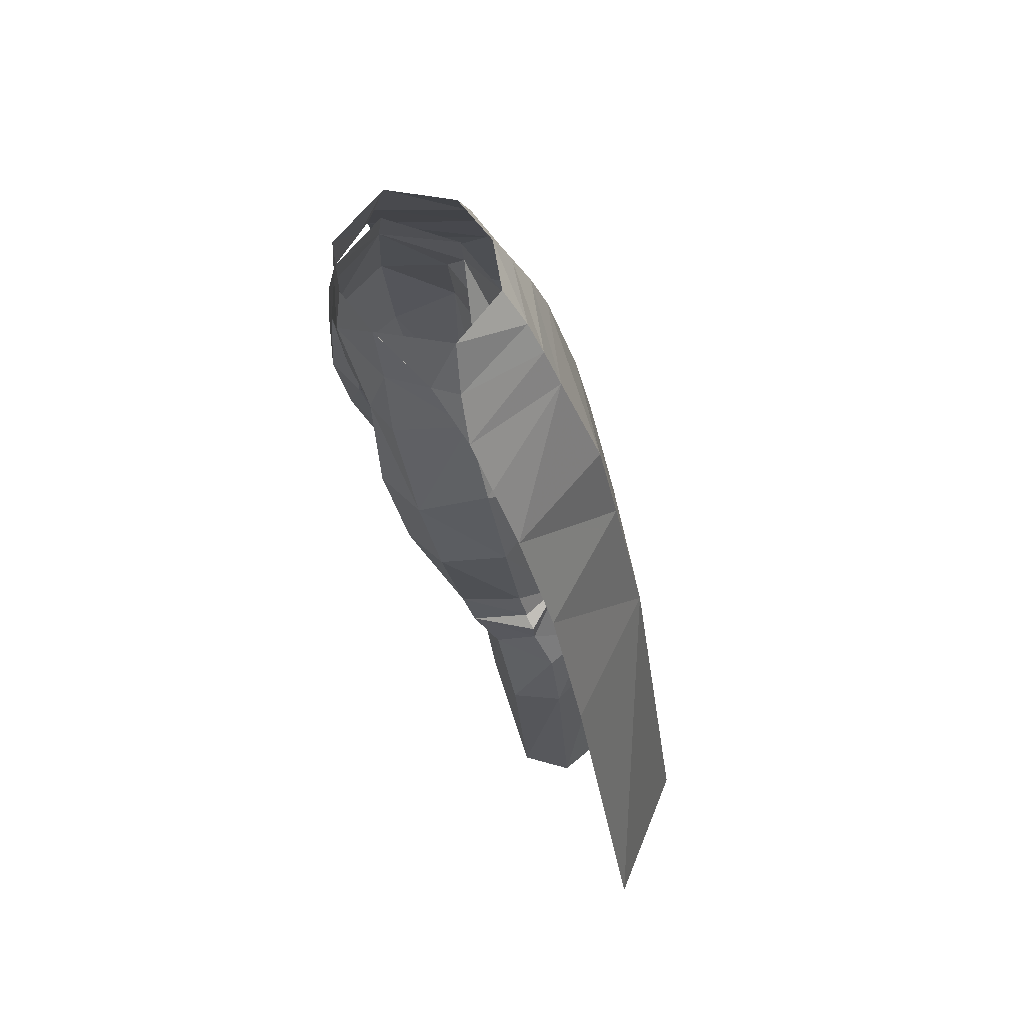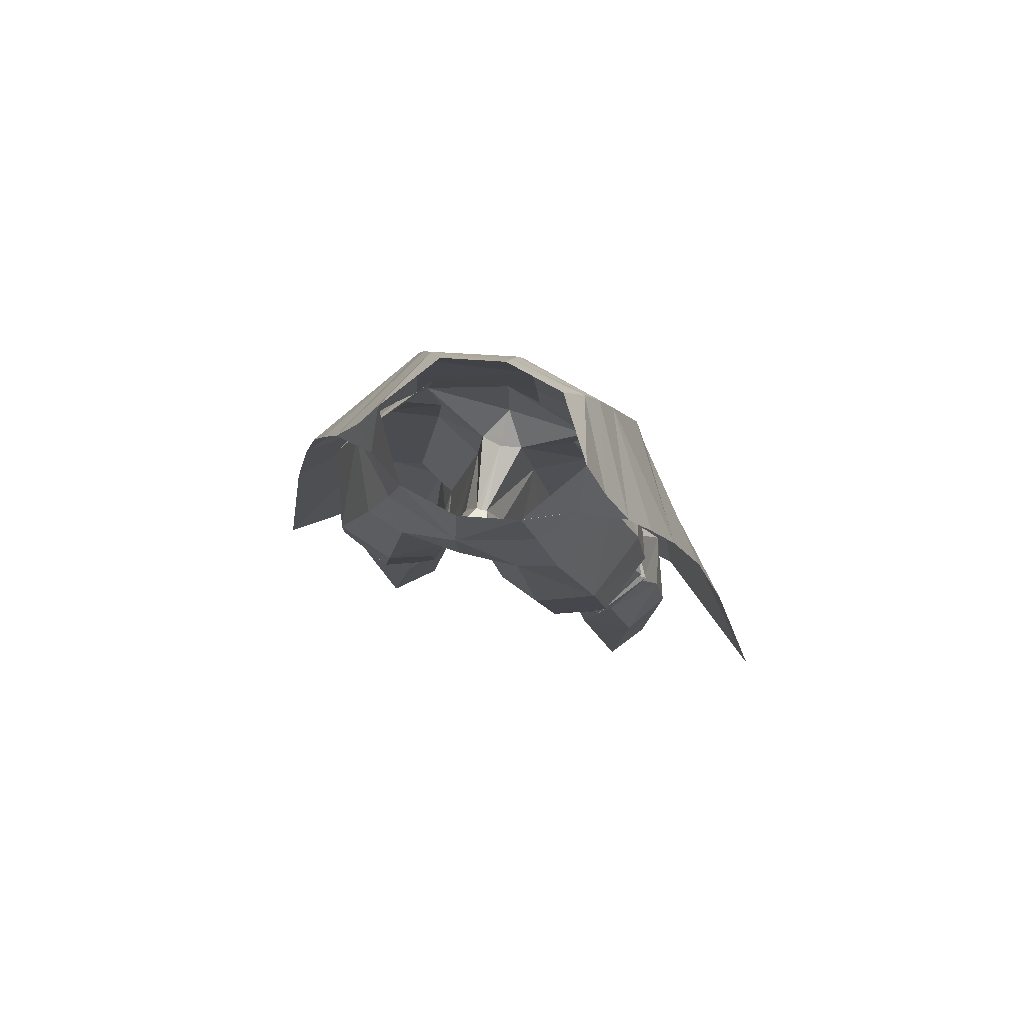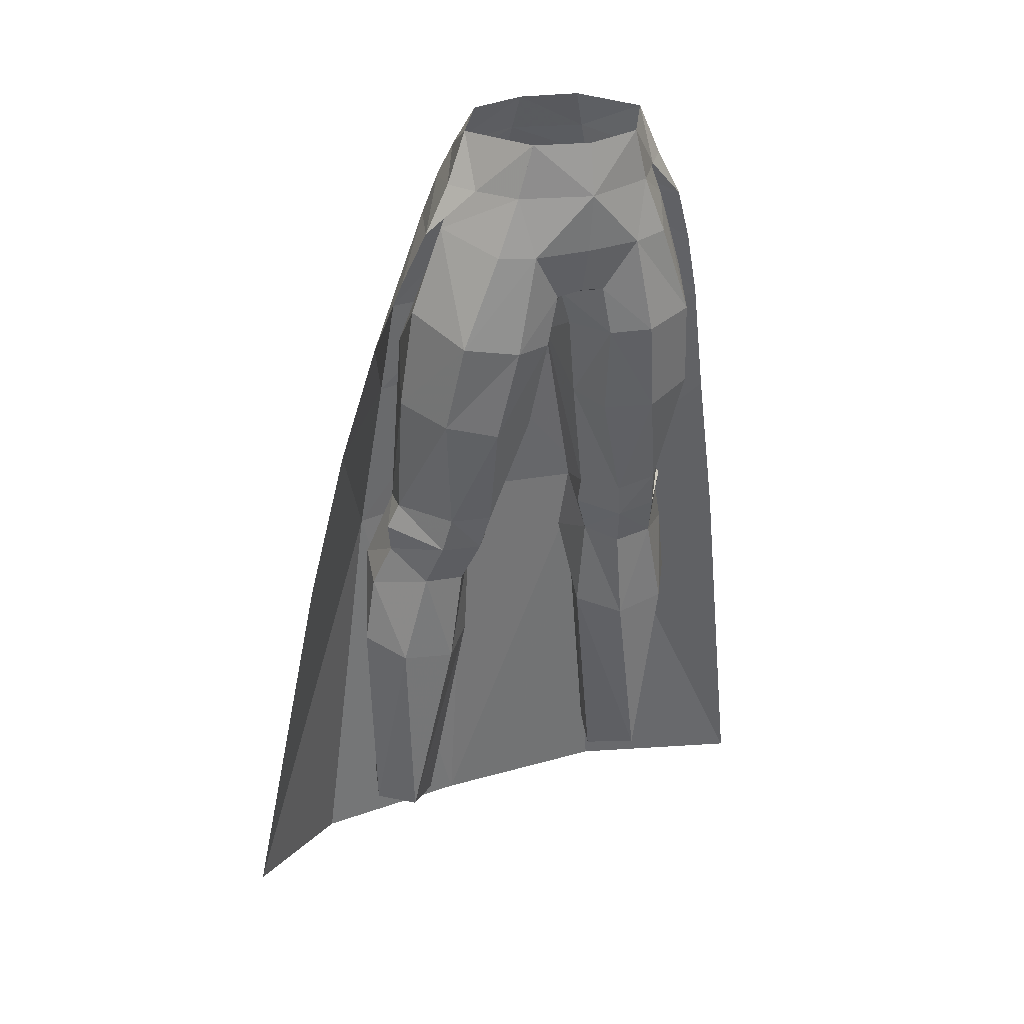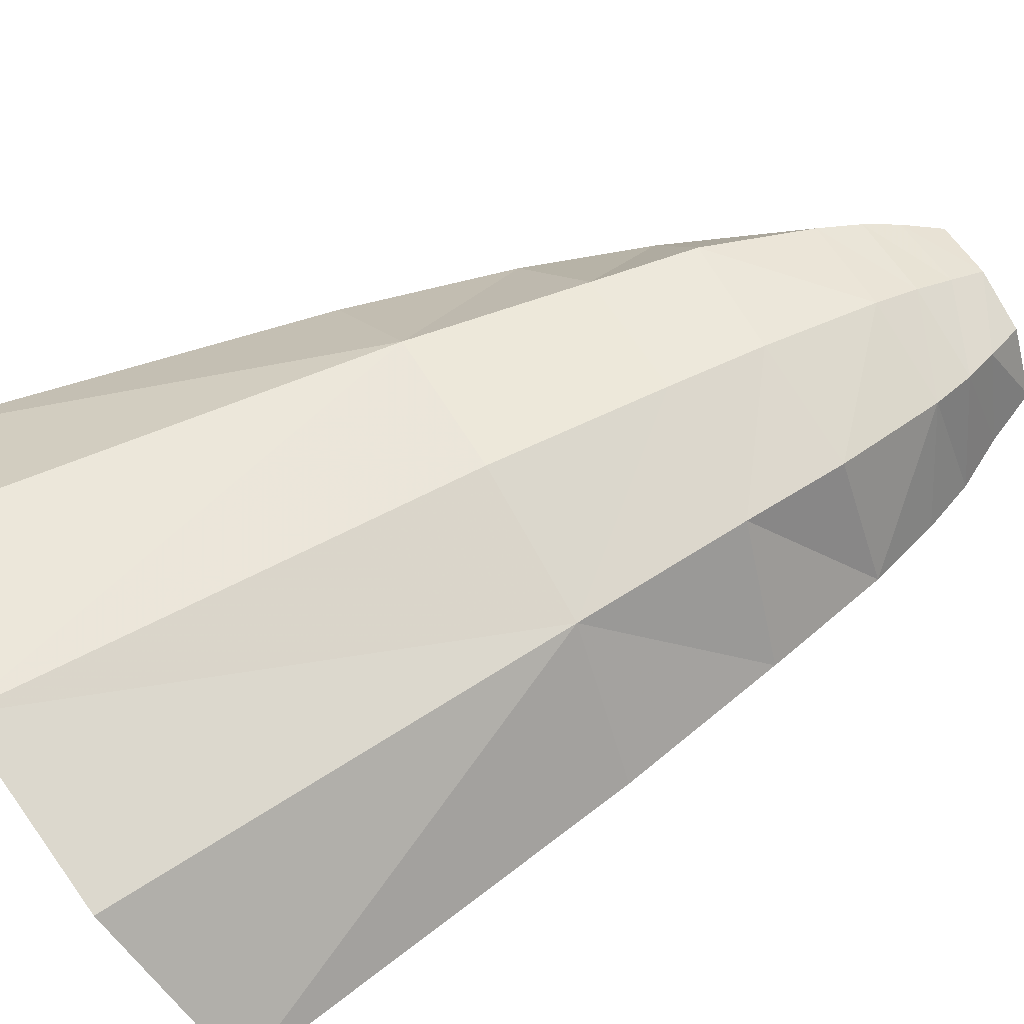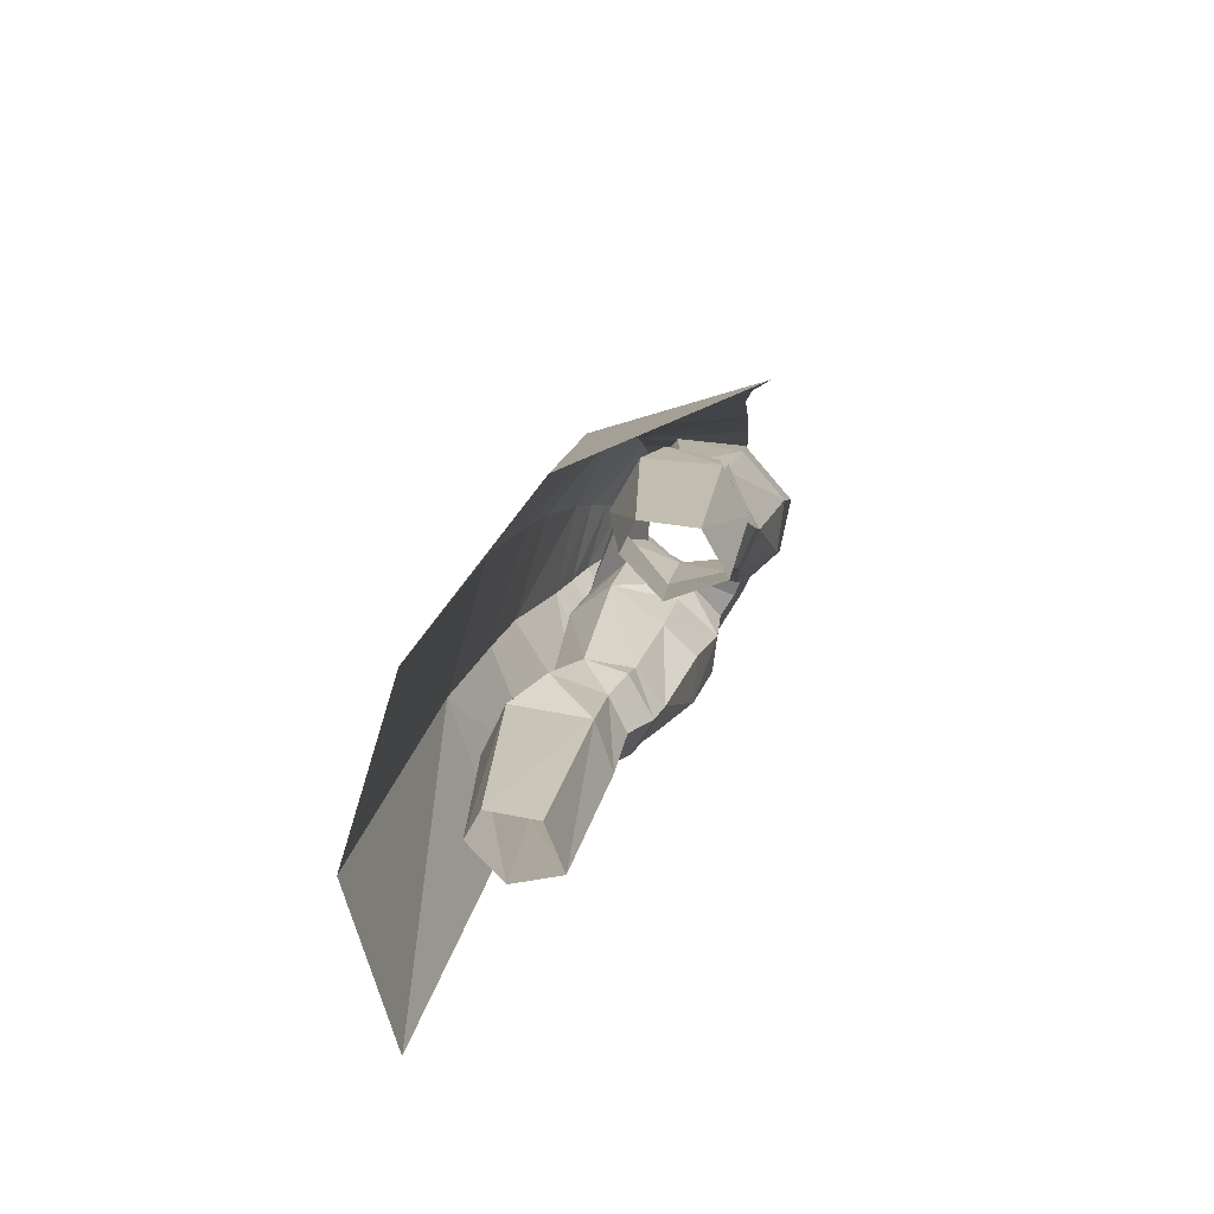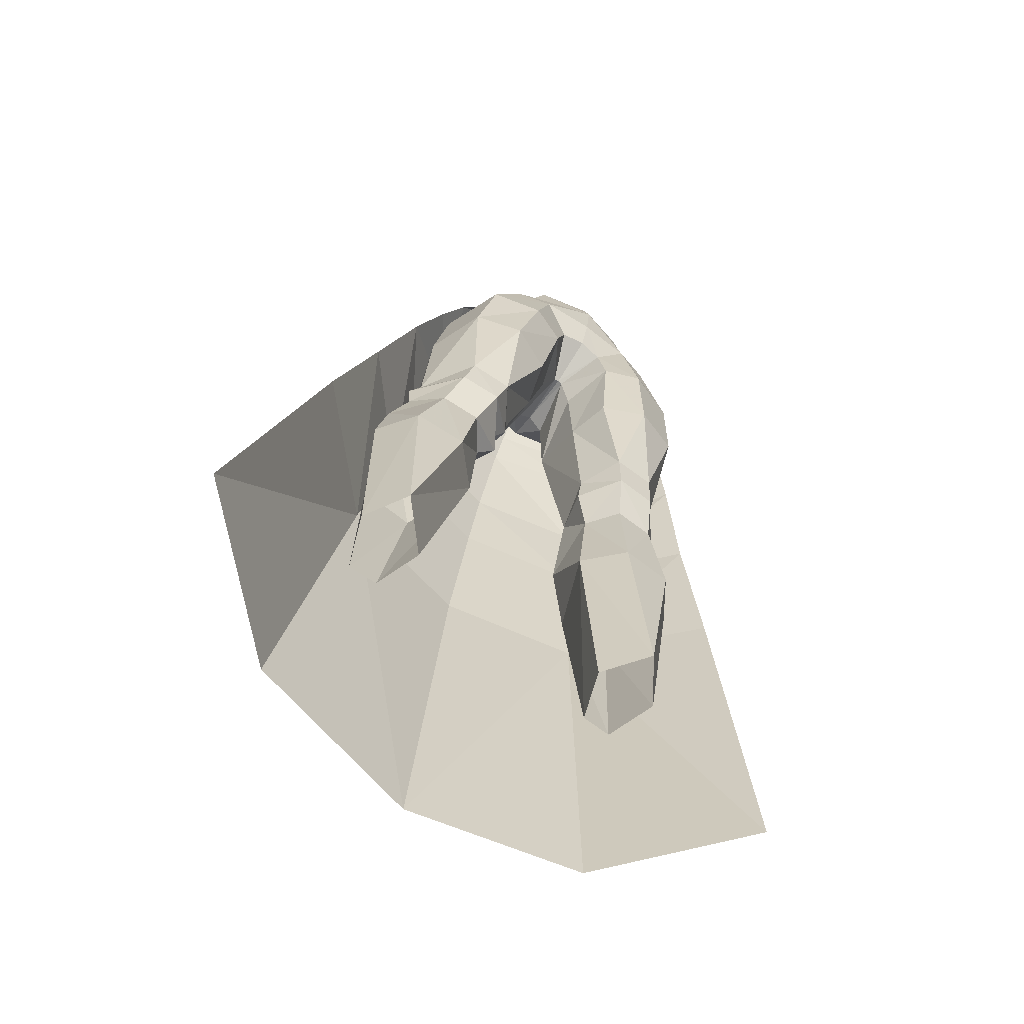
<metadata>
{"format":"obj","ext":"obj","renderer":"f3d","projection":"perspective","resolution":1024,"background":"white","views":[{"elev":57.6,"azim":68.5,"up":"+Z"},{"elev":71.5,"azim":16.9,"up":"+Z"},{"elev":27.2,"azim":-26.6,"up":"+Z"},{"elev":67.3,"azim":-119.8,"up":"+Y"},{"elev":-75.1,"azim":-117.6,"up":"+Z"},{"elev":-73.8,"azim":-34.6,"up":"+Z"}]}
</metadata>
<code>
g priest_trousers_male_54021
v 8.3 4.628 31.54
v 8.037 4.222 42.33
v 9.58 0.6971 39.7
v 9.029 1.804 33.24
v 1.108 2.886 46.62
v -0.06102 4.354 48.13
v 4.64 3.694 49.57
v 3.946 3.988 46.85
v 6.354 3.225 47.49
v 4.626 5.006 41.95
v 0.2289 -1.12 45.81
v 1.065 -0.7257 43.59
v 2.07 -4.106 43.89
v 1.465 -4.152 46.84
v 1.717 3.651 41.39
v 1.836 0.021 38.58
v 1.065 -0.7257 43.59
v 0.2289 -1.12 45.81
v -0.06106 -1.189 45.86
v -0.06103 2.516 46.96
v 7.323 -0.5967 50.91
v 6.236 -0.7157 53.59
v 4.111 -4.255 53.28
v 5.375 -4.38 49.95
v 4.396 -4.977 44.03
v 3.238 -4.967 49.81
v 3.852 4.342 30.51
v 3.19 1.325 31.4
v 7.523 -3.842 44.48
v 5.29 -3.886 38.46
v 2.577 -2.688 38.33
v 9.287 7.798 22.72
v 9.708 6.386 26.88
v 11.11 3.837 21.97
v 5.607 0.593 26.76
v 4.212 2.551 27.15
v 6.285 1.126 20.81
v 6.105 5.273 31.65
v 9.048 -0.1769 45.94
v 4.935 -0.7912 29.47
v 7.457 -0.6302 29.71
v 7.09 -1.232 31.94
v 4.488 -1.353 31.67
v 1.836 0.021 38.58
v 3.19 1.325 31.4
v 4.213 6.32 25.67
v 7.054 7.247 26.8
v 5.968 7.921 22.47
v 9.618 2.623 28.84
v 8.038 0.7201 26.96
v 10.52 3.487 26.18
v 8.038 0.7201 26.96
v 8.213 -2.871 39.21
v 7.523 -3.842 44.48
v -0.06106 -5.574 53.23
v 3.261 -4.441 56.37
v -0.0675 -5.171 56.27
v -0.09948 -5.167 49.81
v -0.06101 -4.342 47.11
v -0.06106 -1.189 45.86
v -0.08027 4.237 52.01
v 4.071 3.304 52.08
v 8.213 -2.871 39.21
v 9.439 1.364 21.24
v 4.212 2.551 27.15
v -8.771 4.649 31.56
v -9.446 2.09 32.08
v -9.702 0.6966 39.7
v -8.16 4.222 42.33
v -8.335 -2.871 39.21
v -7.312 -1.226 31.95
v -4.725 3.694 49.7
v -0.06102 4.354 48.13
v -1.23 2.886 46.62
v -4.068 3.988 46.85
v -6.476 3.225 47.49
v -4.749 5.005 41.95
v -2.192 -4.107 43.89
v -1.187 -0.7261 43.59
v -0.351 -1.12 45.81
v -1.587 -4.152 46.84
v -1.958 0.02059 38.58
v -1.839 3.651 41.39
v -1.187 -0.7261 43.59
v -0.06103 2.516 46.96
v -0.06106 -1.189 45.86
v -0.351 -1.12 45.81
v -4.233 -4.255 53.28
v -6.358 -0.7157 53.59
v -7.445 -0.5969 50.91
v -5.574 -4.378 49.95
v -3.437 -4.966 49.81
v -4.518 -4.977 44.03
v -7.671 -4.115 44.57
v -5.412 -3.886 38.46
v -2.699 -2.688 38.33
v -4.306 3.435 21.22
v -4.426 2.614 27.18
v -6.414 1.126 20.81
v -4.074 4.348 30.52
v -6.326 5.279 31.66
v -9.168 -0.134 45.8
v -7.679 -0.6245 29.72
v -5.157 -0.7856 29.48
v -4.71 -1.347 31.68
v -3.169 1.149 32.34
v -1.958 0.02059 38.58
v -6.096 7.921 22.47
v -4.435 6.326 25.67
v -4.306 3.435 21.22
v -7.276 7.253 26.81
v -9.93 6.392 26.89
v -8.26 0.7257 26.96
v -9.84 2.629 28.85
v -10.74 3.492 26.19
v -9.567 1.364 21.24
v -5.829 0.5985 26.77
v -3.389 -4.441 56.37
v -3.389 -4.441 56.37
v -0.06106 -1.189 45.86
v -4.192 3.304 52.08
v -0.08027 4.237 52.01
v -9.415 7.798 22.72
v -4.426 2.614 27.18
v -3.111 1.32 31.28
v -3.669 1.673 30.34
v -3.169 1.149 32.34
v 7.09 -1.232 31.94
v 9.442 2.143 31.66
v 7.457 -0.6302 29.71
v 3.224 1.793 29.68
v 5.375 -4.38 49.95
v 4.111 -4.255 53.28
v 8.87 2.286 30.69
v 9.744 2.468 30.1
v 3.224 1.793 29.68
v -3.36 2.149 28.62
v -3.36 2.149 28.62
v -3.669 1.673 30.34
v -10.09 2.404 30.54
v -3.111 1.32 31.28
v -11.23 3.837 21.97
v 9.439 1.364 21.24
v 4.177 3.435 21.22
v 4.177 3.435 21.22
v -5.175 4.777 52.28
v -8.547 -0.9442 50.83
v -7.081 -0.8486 53.58
v -4.443 4.079 54.27
v -0.06428 4.886 54.49
v -0.06428 6.039 52.17
v -5.917 -2.158 53.38
v -5.837 -0.5888 56.5
v -7.081 -0.8486 53.58
v -5.837 5.594 49.73
v -18.61 6.311 3.368
v -14.9 3.761 26.21
v -8.571 10.57 26.81
v -10.72 13.34 0.7987
v -0.06429 12.3 26.73
v -0.06429 15.33 -0.3614
v -0.06428 7.103 49.52
v -3.495 2.963 56.64
v -4.443 4.079 54.27
v -0.06428 3.75 56.66
v -0.06428 4.886 54.49
v -5.917 -2.158 53.38
v -12.93 2.487 35.93
v -7.563 8.842 36.99
v -0.06429 10.33 36.97
v -0.06429 9.098 42.64
v -7.011 7.746 43.07
v -11.19 0.9327 43.37
v -9.795 -0.1593 47.71
v 6.953 -0.8486 53.58
v 8.419 -0.9442 50.83
v 5.047 4.777 52.28
v 4.315 4.079 54.27
v -0.06428 4.886 54.49
v 5.789 -2.158 53.38
v 5.709 -0.5888 56.5
v 5.709 -0.5888 56.5
v 3.257 -4.431 56.37
v 5.708 5.594 49.73
v 8.442 10.57 26.81
v 14.77 3.761 26.21
v 18.49 6.311 3.368
v 10.59 13.34 0.7987
v -0.06429 15.33 -0.3614
v 6.953 -0.8486 53.58
v 4.315 4.079 54.27
v 3.366 2.963 56.64
v -0.06428 4.886 54.49
v 5.789 -2.158 53.38
v 12.8 2.487 35.93
v 7.434 8.842 36.99
v 6.882 7.746 43.07
v 9.719 -0.1206 47.55
v 11.07 0.9327 43.37
v 3.261 -4.441 56.37
v 4.111 -4.255 53.28
v -3.392 -4.441 56.37
v -4.233 -4.255 53.28
v -3.389 -4.441 56.37
v 10.1 5.155 8.277
v 9.025 8.105 8.323
v 8.438 2.703 8.708
v -8.567 2.703 8.708
v -6.32 5.132 7.88
v -7.336 8.037 8.268
v -6.32 5.132 7.88
v -10.23 5.155 8.277
v 8.438 2.703 8.708
v 7.207 8.037 8.268
v 6.191 5.132 7.88
v -9.153 8.105 8.323
v 6.191 5.132 7.88
f 1 2 3
f 3 4 1
f 5 6 7
f 7 8 5
f 8 9 2
f 2 10 8
f 11 12 13
f 13 14 11
f 15 16 17
f 18 19 20
f 20 5 18
f 21 22 23
f 23 24 21
f 25 26 14
f 14 13 25
f 15 27 28
f 28 16 15
f 21 24 29
f 30 25 13
f 13 31 30
f 32 33 34
f 35 36 37
f 27 15 10
f 10 38 27
f 9 21 39
f 40 41 42
f 42 43 40
f 43 31 44
f 44 45 43
f 46 47 48
f 1 33 47
f 47 38 1
f 49 50 51
f 40 35 52
f 52 41 40
f 44 31 13
f 13 12 44
f 15 17 18
f 18 5 15
f 25 30 53
f 53 54 25
f 55 56 57
f 14 26 58
f 58 59 14
f 5 8 10
f 10 15 5
f 38 10 2
f 2 1 38
f 27 38 47
f 47 46 27
f 14 59 60
f 60 11 14
f 61 62 7
f 29 63 3
f 3 39 29
f 3 2 39
f 52 35 37
f 37 64 52
f 33 32 47
f 33 49 51
f 65 27 46
f 66 67 68
f 68 69 66
f 70 68 67
f 67 71 70
f 72 73 74
f 74 75 72
f 69 76 75
f 75 77 69
f 78 79 80
f 80 81 78
f 82 83 84
f 85 86 87
f 87 74 85
f 88 89 90
f 90 91 88
f 81 92 93
f 93 78 81
f 91 90 94
f 78 93 95
f 95 96 78
f 97 98 99
f 77 83 100
f 100 101 77
f 90 76 102
f 71 103 104
f 104 105 71
f 105 106 107
f 107 96 105
f 108 109 110
f 111 112 66
f 66 101 111
f 113 114 115
f 115 116 113
f 113 117 104
f 104 103 113
f 78 96 107
f 107 79 78
f 87 84 83
f 83 74 87
f 70 95 93
f 93 94 70
f 55 118 119
f 119 88 55
f 58 92 81
f 81 59 58
f 77 75 74
f 74 83 77
f 69 77 101
f 101 66 69
f 111 101 100
f 100 109 111
f 120 59 81
f 81 80 120
f 121 122 72
f 68 70 94
f 94 102 68
f 69 68 102
f 113 116 99
f 99 117 113
f 112 111 123
f 114 66 112
f 109 100 124
f 100 125 126
f 127 100 83
f 83 82 127
f 63 128 4
f 4 3 63
f 129 128 130
f 28 27 131
f 26 132 133
f 40 36 35
f 1 134 135
f 39 2 9
f 26 55 58
f 30 43 42
f 62 22 21
f 7 62 21
f 40 43 45
f 36 40 136
f 49 130 50
f 129 130 134
f 26 133 55
f 5 20 6
f 7 9 8
f 31 43 30
f 53 30 42
f 54 26 25
f 7 6 61
f 100 137 124
f 125 100 127
f 92 88 91
f 104 138 139
f 140 66 114
f 102 76 69
f 92 58 55
f 95 71 105
f 121 90 89
f 72 90 121
f 104 141 105
f 114 113 103
f 67 103 71
f 140 103 67
f 92 55 88
f 74 73 85
f 72 75 76
f 96 95 105
f 70 71 95
f 94 92 91
f 72 122 73
f 140 114 103
f 140 67 66
f 139 141 104
f 105 141 106
f 104 117 138
f 117 98 138
f 100 126 137
f 40 45 136
f 27 65 131
f 135 49 1
f 130 49 135
f 130 135 134
f 1 129 134
f 4 129 1
f 129 4 128
f 116 115 142
f 34 51 143
f 144 46 48
f 48 47 32
f 33 51 34
f 111 109 108
f 111 108 123
f 112 142 115
f 112 123 142
f 98 117 99
f 36 145 37
f 46 144 65
f 50 143 51
f 124 110 109
f 112 115 114
f 33 1 49
f 29 39 21
f 90 102 94
f 55 133 56
f 55 57 118
f 146 147 148
f 148 149 146
f 146 149 150
f 150 151 146
f 152 153 154
f 146 155 147
f 156 157 158
f 158 159 156
f 158 160 161
f 161 159 158
f 151 162 155
f 155 146 151
f 153 163 164
f 164 154 153
f 165 166 164
f 148 147 167
f 158 157 168
f 168 169 158
f 170 160 158
f 158 169 170
f 162 171 172
f 172 155 162
f 173 174 155
f 155 172 173
f 171 170 169
f 169 172 171
f 169 168 173
f 173 172 169
f 175 176 177
f 177 178 175
f 179 178 177
f 177 151 179
f 180 181 182
f 182 183 180
f 177 176 184
f 185 186 187
f 187 188 185
f 189 160 185
f 185 188 189
f 151 177 184
f 184 162 151
f 181 190 191
f 182 181 191
f 182 191 192
f 191 193 165
f 175 194 176
f 195 186 185
f 185 196 195
f 185 160 170
f 170 196 185
f 197 171 162
f 162 184 197
f 184 198 199
f 199 197 184
f 196 170 171
f 171 197 196
f 199 195 196
f 196 197 199
f 180 183 200
f 200 201 180
f 202 152 203
f 203 204 202
f 164 163 165
f 165 192 191
f 180 190 181
f 152 202 153
f 9 7 21
f 90 72 76
f 174 147 155
f 184 176 198
f 54 132 26
f 94 93 92
f 205 206 32
f 32 34 205
f 37 207 64
f 208 209 97
f 97 99 208
f 210 108 110
f 110 211 210
f 116 208 99
f 116 142 212
f 212 208 116
f 34 143 213
f 213 205 34
f 214 215 144
f 144 48 214
f 206 214 48
f 48 32 206
f 216 123 108
f 108 210 216
f 123 216 212
f 212 142 123
f 207 37 145
f 145 217 207

</code>
